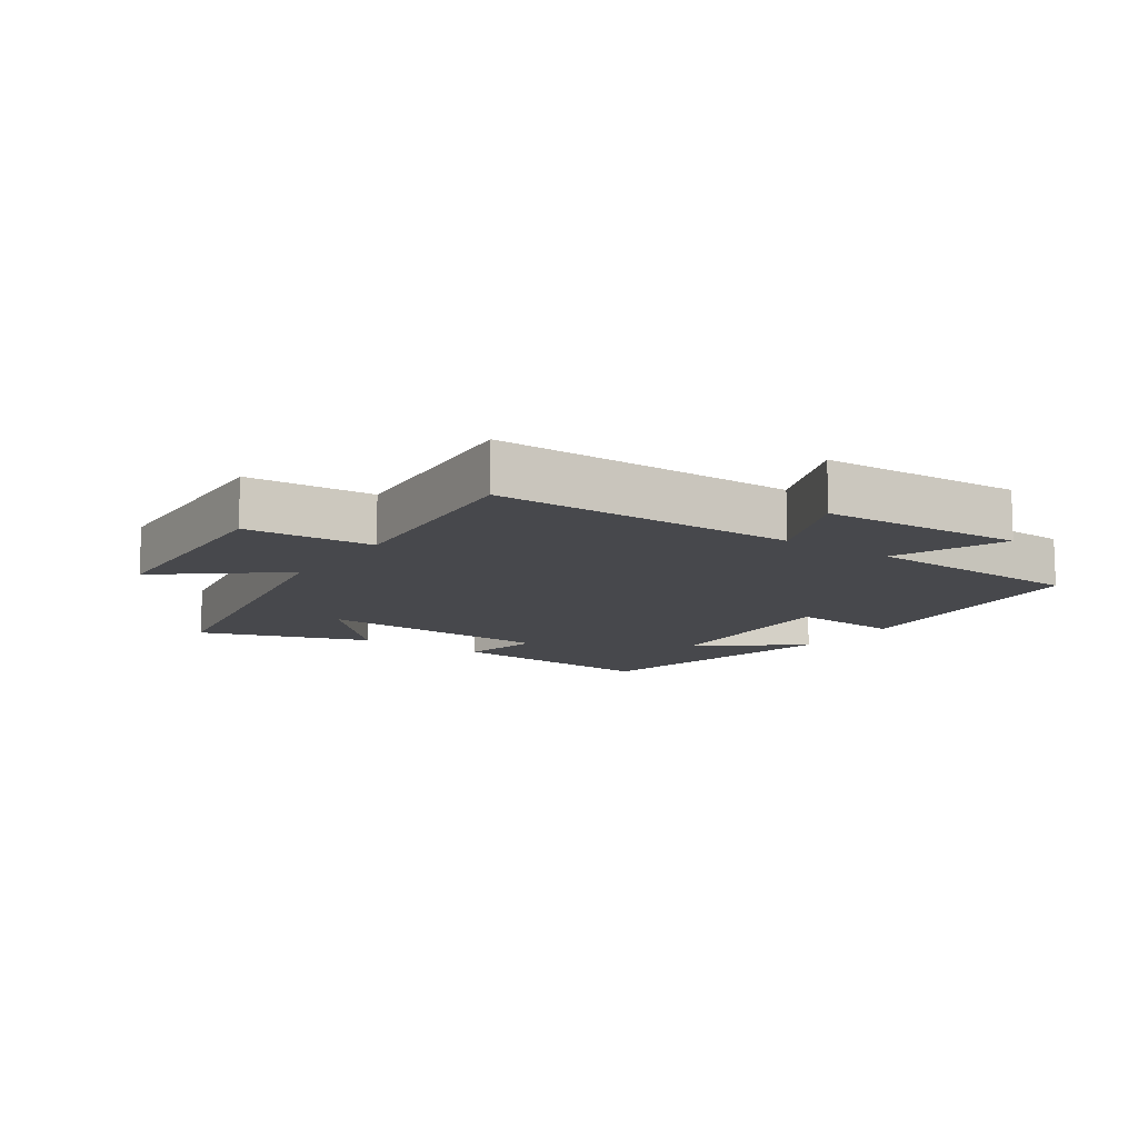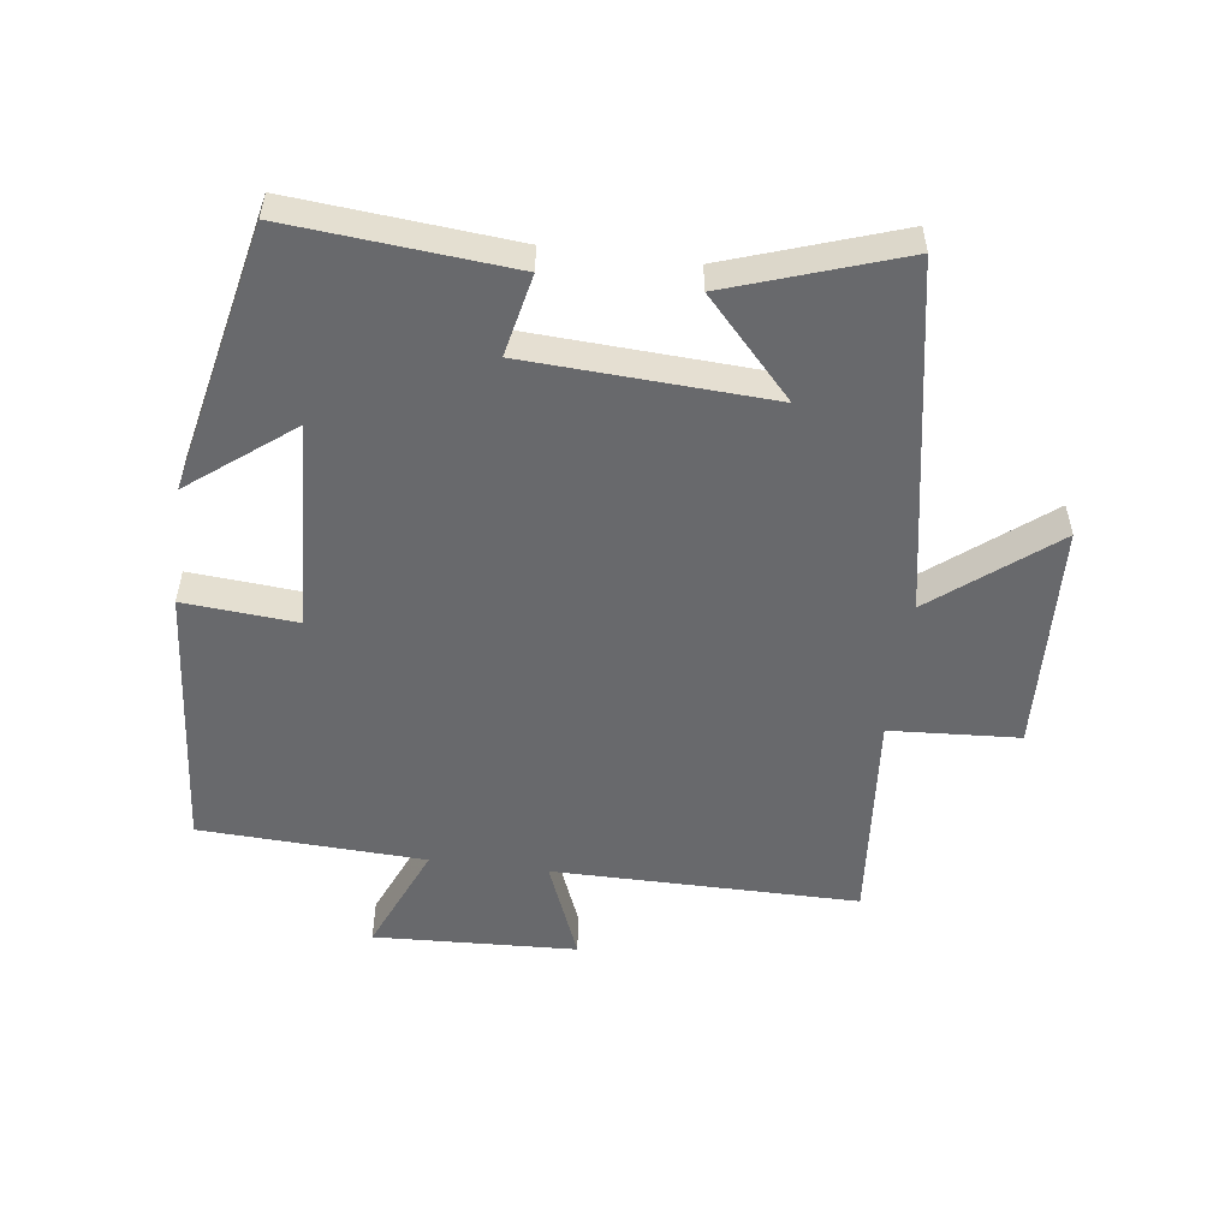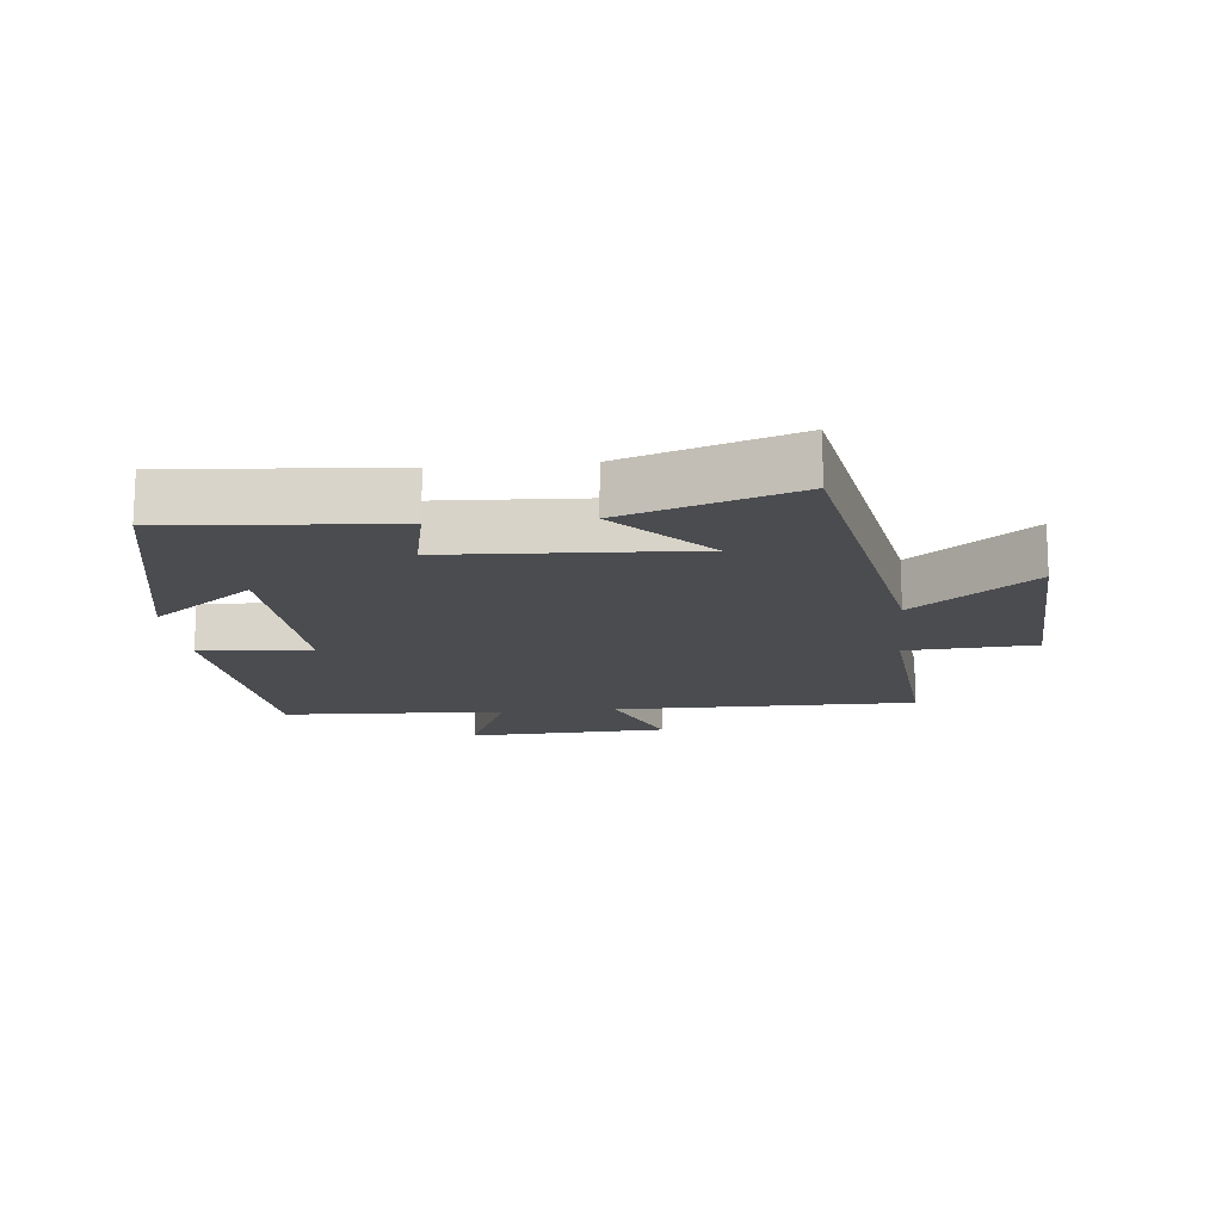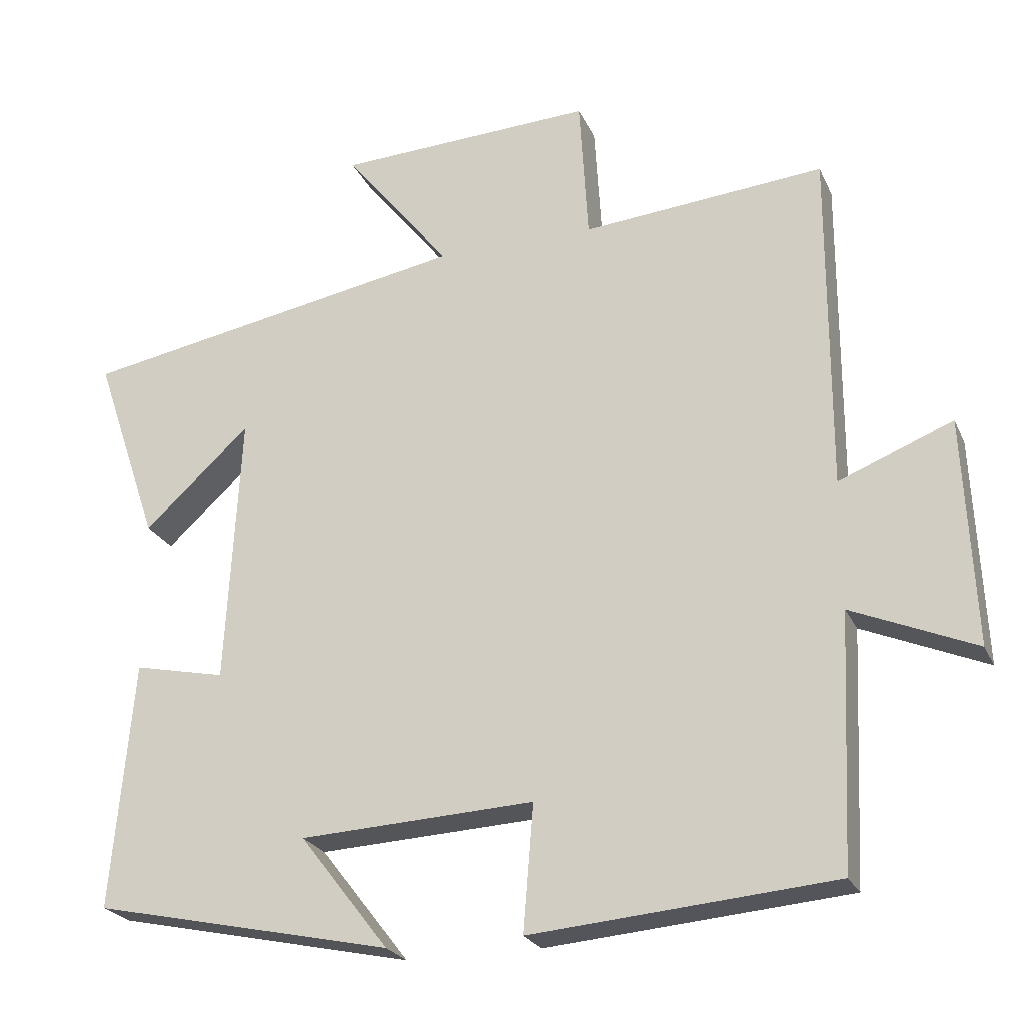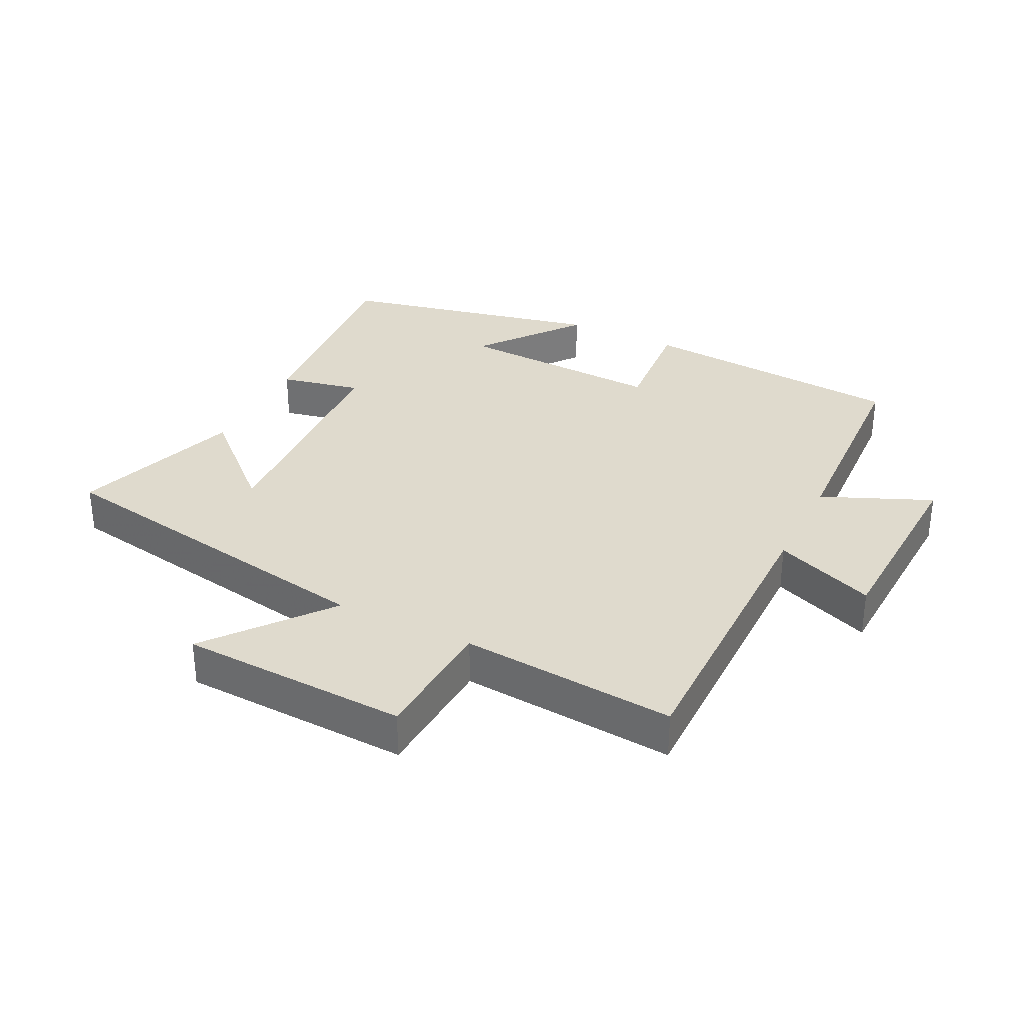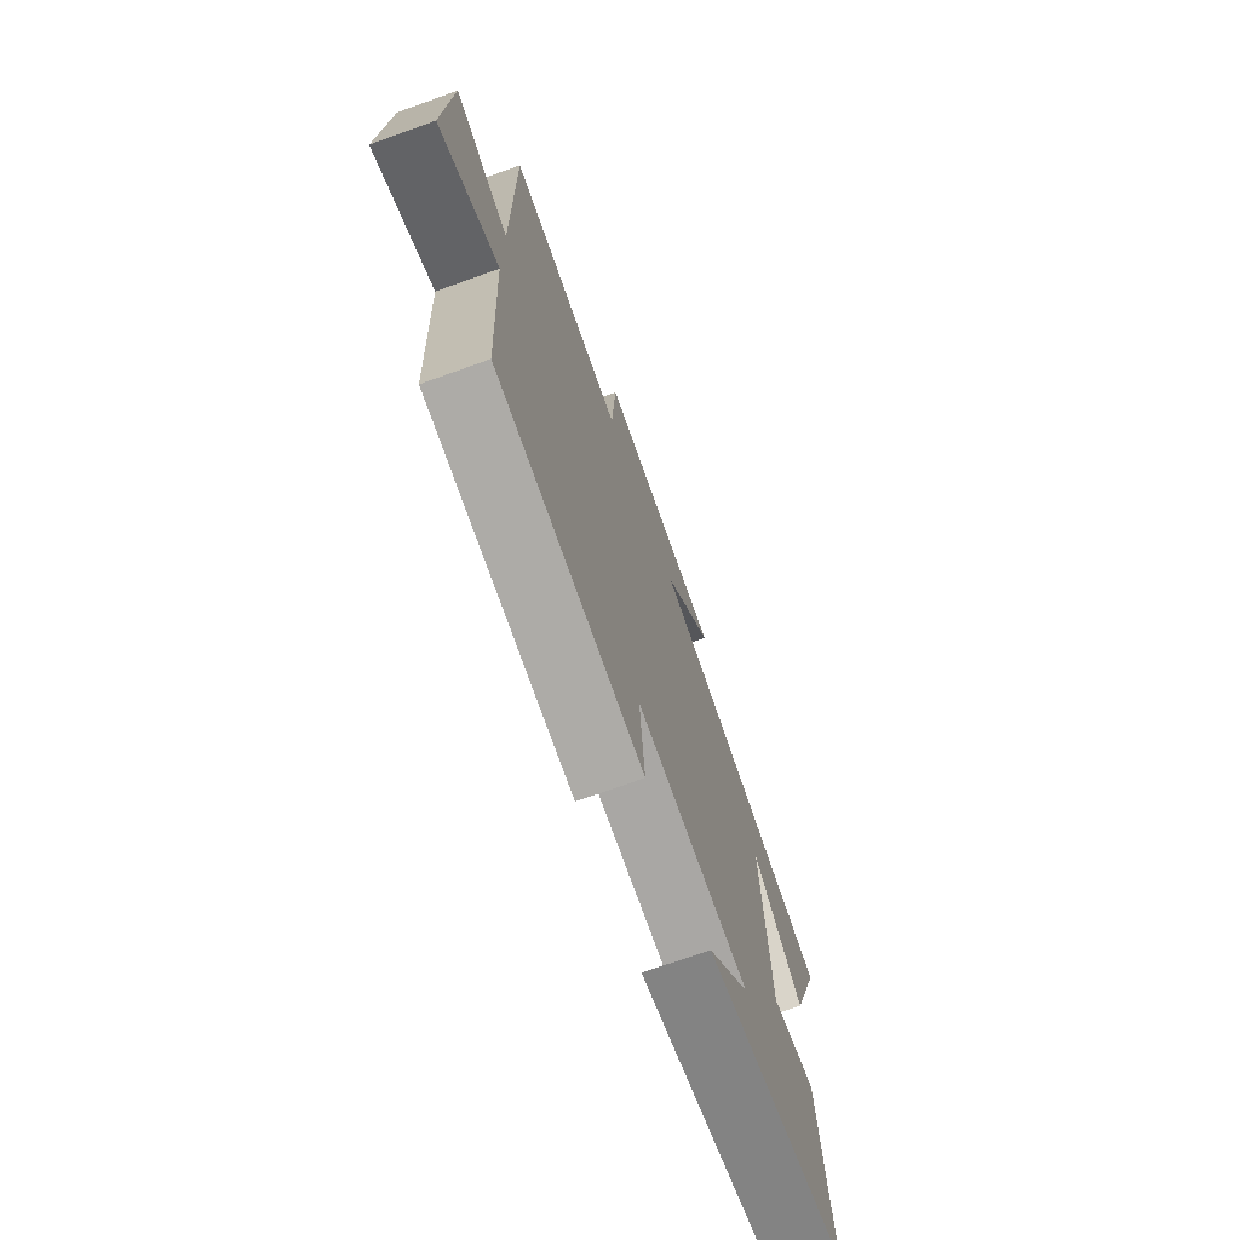
<metadata>
{"format":"obj","ext":"obj","renderer":"f3d","projection":"perspective","resolution":1024,"background":"white","views":[{"elev":-11.6,"azim":55.8,"up":"+Y"},{"elev":-52.7,"azim":-97.4,"up":"+Y"},{"elev":-15.2,"azim":-84.2,"up":"+Y"},{"elev":-23.9,"azim":19.9,"up":"+Z"},{"elev":32.6,"azim":26.3,"up":"+Y"},{"elev":-72.2,"azim":109.7,"up":"+Z"}]}
</metadata>
<code>
v -0.53 0.07 -0.411
v -0.5 0.07 -0.071
v -0.374 0.07 -0.098
v -0.354 0.07 0.276
v -0.5 0.07 0.141
v -0.589 0.07 0.404
v -0.052 0.07 0.5
v -0.198 0.07 0.683
v 0.156 0.07 0.699
v 0.168 0.07 0.5
v 0.501 0.07 0.529
v 0.5 0.07 0.059
v 0.656 0.07 0.121
v 0.67 0.07 -0.191
v 0.5 0.07 -0.119
v 0.484 0.07 -0.465
v 0.068 0.07 -0.5
v 0.082 0.07 -0.327
v -0.24 0.07 -0.343
v -0.118 0.07 -0.5
v -0.53 0 -0.411
v -0.5 0 -0.071
v -0.374 0 -0.098
v -0.354 0 0.276
v -0.5 0 0.141
v -0.589 0 0.404
v -0.052 0 0.5
v -0.198 0 0.683
v 0.156 0 0.699
v 0.168 0 0.5
v 0.501 0 0.529
v 0.5 0 0.059
v 0.656 0 0.121
v 0.67 0 -0.191
v 0.5 0 -0.119
v 0.484 0 -0.465
v 0.068 0 -0.5
v 0.082 0 -0.327
v -0.24 0 -0.343
v -0.118 0 -0.5
f 19 20 1 2
f 18 19 2 3
f 15 16 17 18
f 15 18 3 4
f 12 13 14 15
f 12 15 4
f 10 11 12 4
f 7 8 9 10
f 7 10 4
f 6 7 4
f 4 5 6
f 22 21 40 39
f 23 22 39 38
f 38 37 36 35
f 24 23 38 35
f 35 34 33 32
f 24 35 32
f 24 32 31 30
f 30 29 28 27
f 24 30 27
f 24 27 26
f 26 25 24
f 1 21 22 2
f 2 22 23 3
f 3 23 24 4
f 4 24 25 5
f 5 25 26 6
f 6 26 27 7
f 7 27 28 8
f 8 28 29 9
f 9 29 30 10
f 10 30 31 11
f 11 31 32 12
f 12 32 33 13
f 13 33 34 14
f 14 34 35 15
f 15 35 36 16
f 16 36 37 17
f 17 37 38 18
f 18 38 39 19
f 19 39 40 20
f 20 40 21 1

</code>
